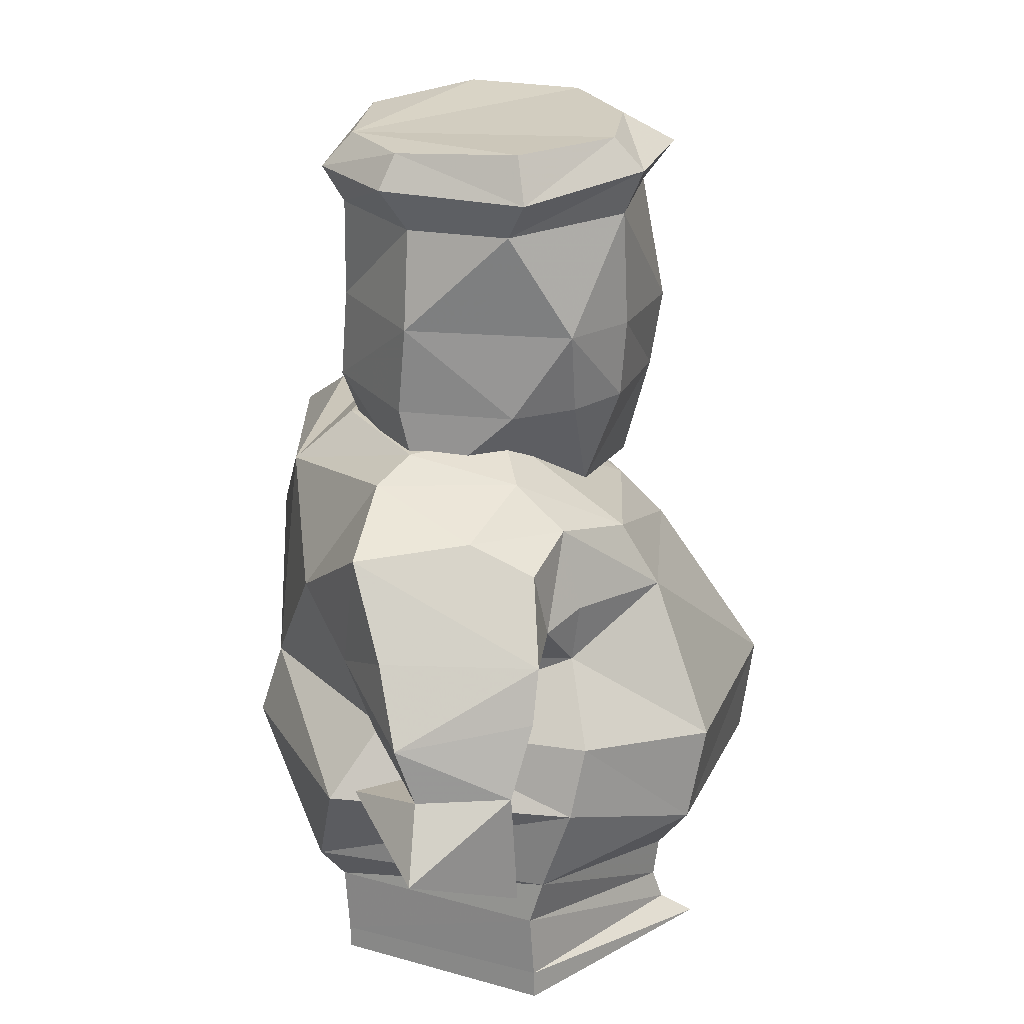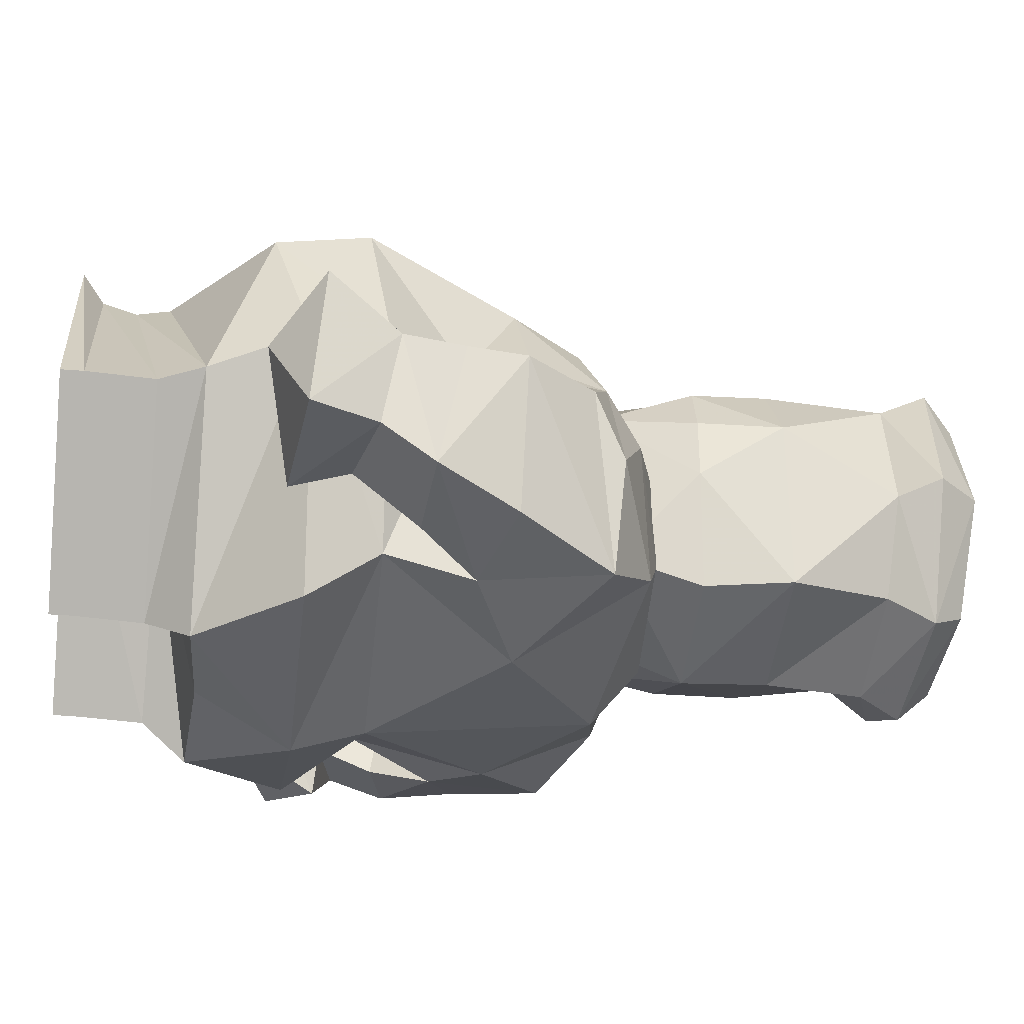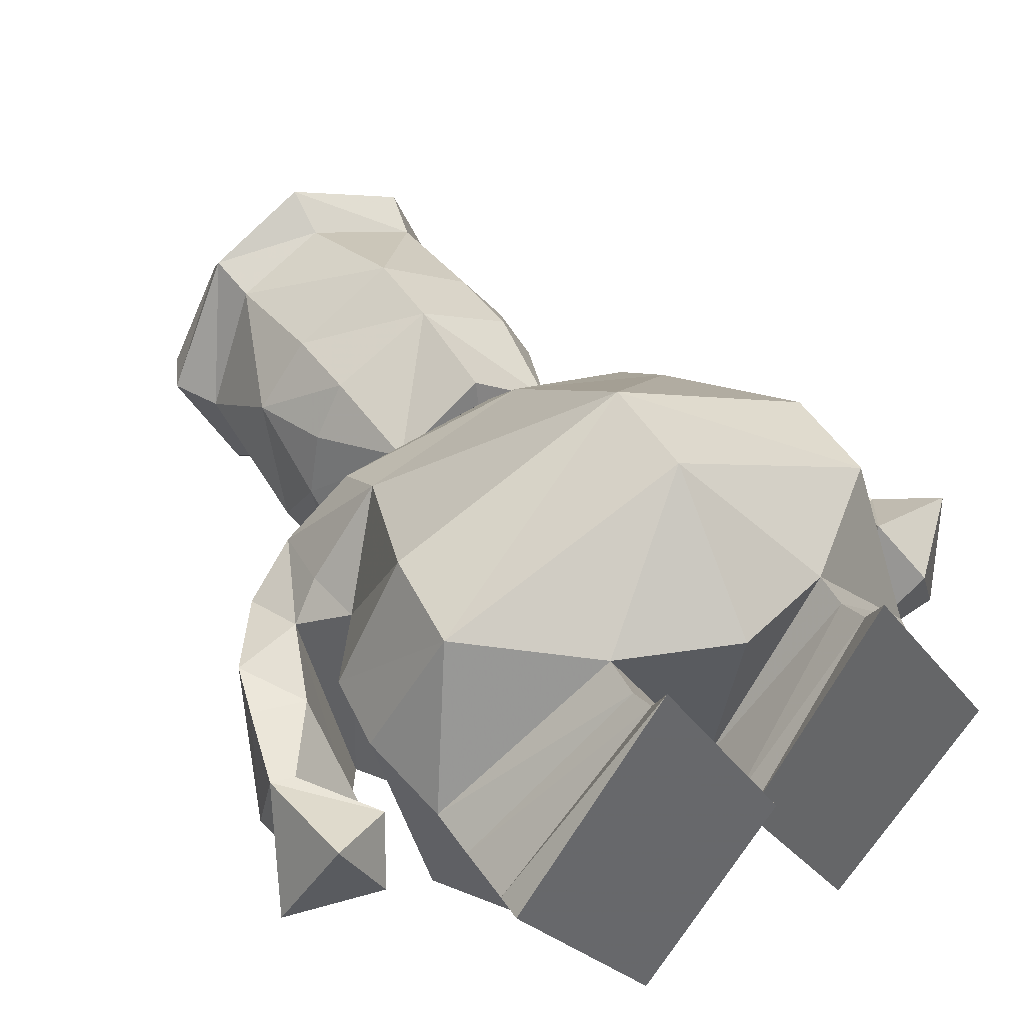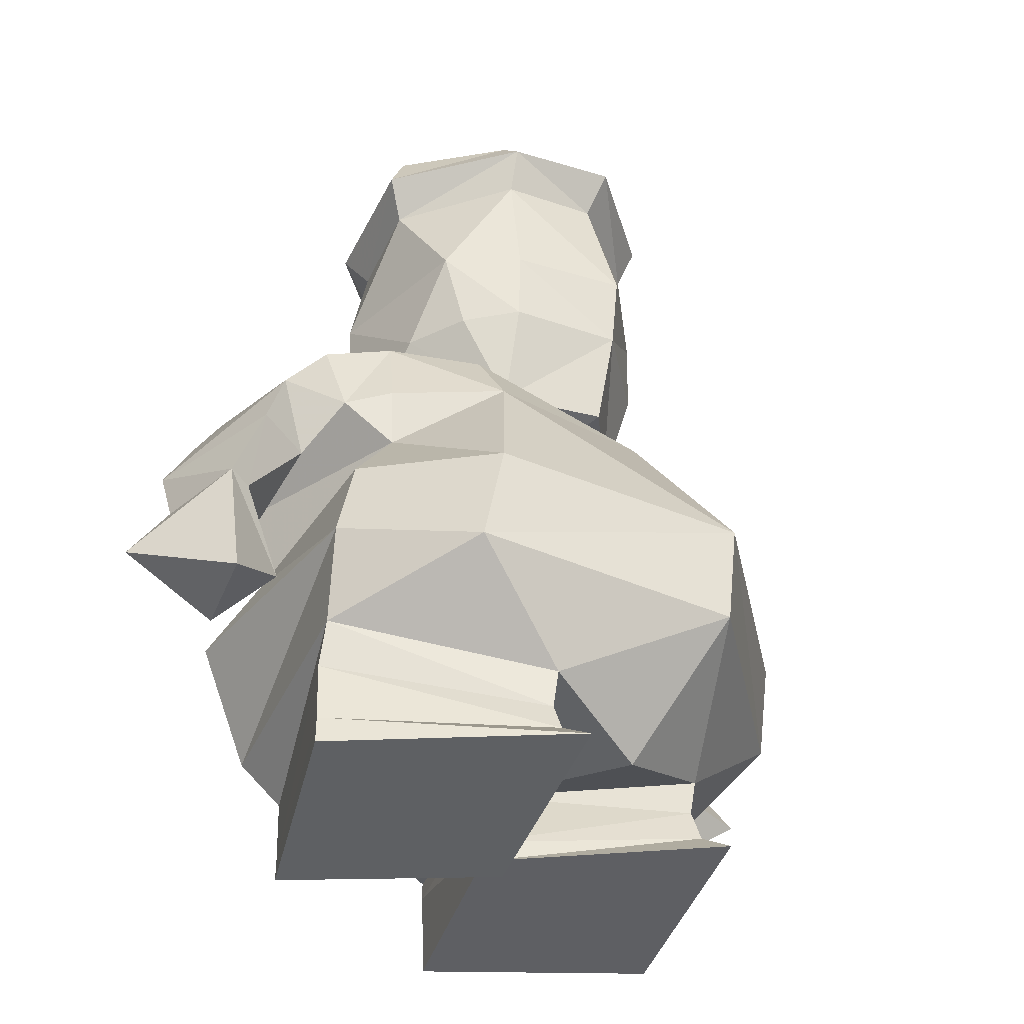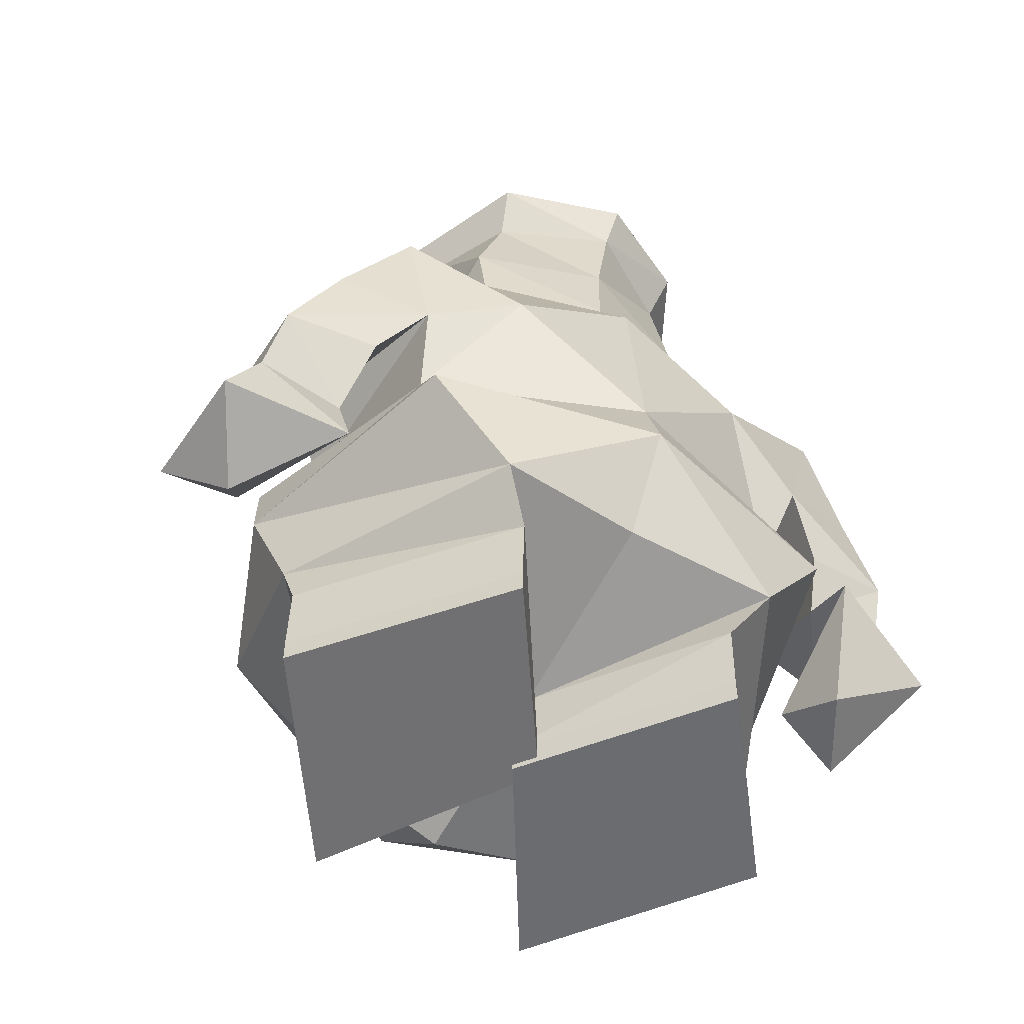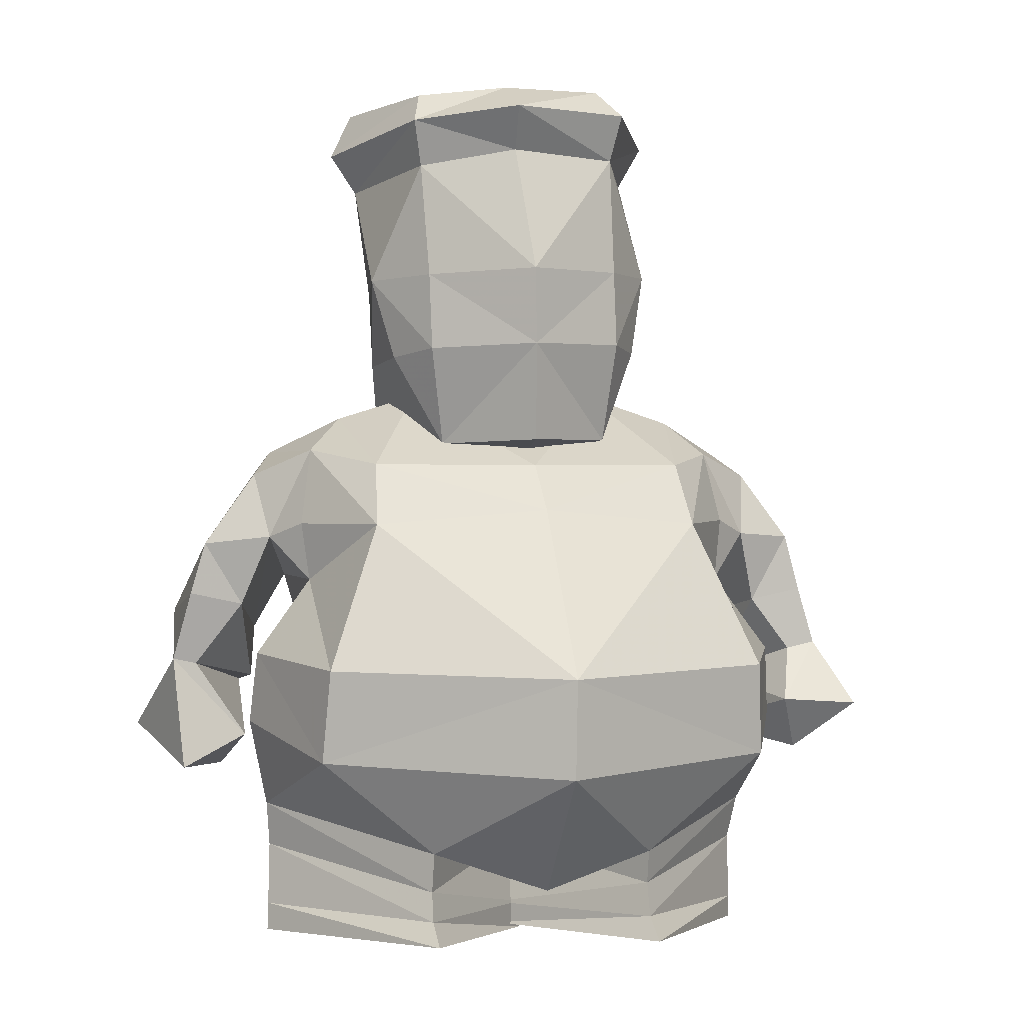
<metadata>
{"format":"obj","ext":"obj","renderer":"f3d","projection":"perspective","resolution":1024,"background":"white","views":[{"elev":20.8,"azim":-98.6,"up":"+Y"},{"elev":-30.9,"azim":83.2,"up":"+Z"},{"elev":41.5,"azim":-30.9,"up":"+Z"},{"elev":-41.3,"azim":-50.9,"up":"+Y"},{"elev":-55.0,"azim":150.3,"up":"+Y"},{"elev":-3.3,"azim":-12.4,"up":"+Y"}]}
</metadata>
<code>
o DrawCall_8_materi.004
v 0.3757 0.4114 -0.07268
v 0.2682 0.4175 -0.3406
v 0.2977 0.5158 -0.07622
v -0.3911 0.4033 -0.05795
v -0.3158 0.5093 -0.06444
v -0.2856 0.4117 -0.33
v -0.01466 0.3209 -0.4828
v -0.01525 0.4177 -0.4521
v 0.285 0.3221 -0.4166
v 0.385 0.3144 -0.09453
v -0.3988 0.3062 -0.07947
v -0.3115 0.3158 -0.4051
v 0.3119 0.2618 0.09588
v 0.3017 0.3875 0.1226
v -0.3186 0.2528 0.1047
v -0.3118 0.3788 0.1312
v 0.2211 0.5891 0.06473
v -0.239 0.5826 0.0712
v -0.3286 0.5896 -0.05675
v -0.3136 0.6977 -0.07741
v -0.01834 0.719 -0.4203
v -0.189 0.591 -0.4216
v -0.25 0.7541 -0.3242
v -0.3583 0.7034 -0.2119
v -0.3604 0.6892 -0.3682
v -0.4327 0.5708 -0.3428
v -0.3146 0.527 -0.3792
v -0.3896 0.6644 -0.1298
v -0.3686 0.5725 -0.1079
v -0.4598 0.5629 -0.1347
v 0.3031 0.6022 -0.06509
v 0.284 0.7024 -0.08636
v 0.1616 0.5922 -0.4271
v 0.2198 0.7644 -0.3302
v 0.333 0.7169 -0.2211
v 0.2398 0.7529 -0.1417
v 0.3601 0.6749 -0.1392
v 0.3139 0.7024 -0.3771
v 0.4312 0.5823 -0.1397
v 0.4012 0.5747 -0.3481
v 0.2814 0.534 -0.3787
v 0.3507 0.5853 -0.112
v 0.1784 0.1852 -0.4243
v -0.01161 0.1913 -0.4067
v 0.3471 0.1849 -0.1311
v -0.2152 0.1792 -0.4139
v -0.3701 0.1869 -0.1132
v 0.1617 0.7823 -0.2779
v -0.01828 0.7862 -0.3379
v -0.1962 0.7772 -0.2728
v 0.1209 0.7903 -0.14
v -0.1517 0.7864 -0.1361
v -0.2642 0.7496 -0.1341
v -0.2327 0.671 0.02058
v 0.2104 0.6773 0.01435
v -0.009973 0.7065 0.06502
v 0.1083 0.7153 -0.01673
v -0.0168 0.84 0.1007
v 0.1186 0.8491 0.02784
v -0.13 0.7052 -0.01502
v -0.1538 0.8375 0.02979
v -0.0168 0.84 0.1007
v 0.1131 0.9539 0.03464
v -0.02225 0.9444 0.1165
v 0.1186 0.8491 0.02784
v -0.1593 0.9423 0.03659
v -0.1538 0.8375 0.02979
v 0.1773 0.844 -0.1353
v 0.1416 0.8495 -0.2879
v 0.1522 0.9699 -0.2803
v 0.1802 0.9608 -0.05574
v -0.02087 0.8454 -0.3497
v -0.0272 0.9652 -0.3419
v -0.1968 0.9551 -0.2778
v -0.1819 0.8357 -0.2856
v -0.2143 0.8274 -0.1325
v -0.2284 0.9435 -0.05281
v 0.1608 0.8467 -0.04486
v 0.1083 0.7153 -0.01673
v 0.1568 0.7284 -0.2598
v -0.01395 0.7232 -0.3035
v -0.1837 0.714 -0.2574
v -0.13 0.7052 -0.01502
v -0.1967 0.8315 -0.0423
v -0.009973 0.7065 0.06502
v -0.00984 0.6769 -0.1082
v -0.04318 1.118 0.08006
v -0.1839 1.16 0.05158
v -0.1704 1.1 0.02793
v -0.04734 1.172 0.122
v -0.02225 0.9444 0.1165
v 0.11 1.119 0.02487
v 0.1131 0.9539 0.03464
v -0.1593 0.9423 0.03659
v -0.1729 1.088 -0.2688
v -0.0467 1.102 -0.3425
v -0.2398 1.089 -0.1422
v -0.05499 1.199 -0.3301
v -0.05184 1.214 0.04752
v 0.09232 1.223 0.009983
v 0.1499 1.229 -0.135
v -0.3146 0.527 -0.3792
v -0.3686 0.5725 -0.1079
v -0.3646 0.4452 -0.3451
v -0.4327 0.5708 -0.3428
v -0.4889 0.4695 -0.3304
v -0.3854 0.3634 -0.3746
v -0.4897 0.3927 -0.3043
v -0.3734 0.37 -0.3096
v -0.5437 0.2981 -0.3197
v -0.5012 0.3949 -0.1776
v -0.4852 0.2357 -0.1666
v -0.3943 0.2836 -0.1877
v -0.4679 0.3884 -0.1791
v 0.4312 0.5823 -0.1397
v 0.3507 0.5853 -0.112
v 0.3802 0.4858 -0.1491
v 0.338 0.4587 -0.3413
v 0.08984 1.211 -0.2867
v -0.1736 1.193 -0.2839
v -0.2494 1.201 -0.1306
v -0.1711 1.205 0.01286
v 0.122 1.181 0.04824
v 0.1976 1.172 -0.132
v 0.119 1.167 -0.3114
v -0.05147 1.153 -0.3725
v -0.1869 1.146 -0.3081
v -0.2782 1.139 -0.1268
v 0.168 1.116 -0.1466
v 0.1075 1.107 -0.2718
v 0.4545 0.5026 -0.1477
v 0.2814 0.534 -0.3787
v 0.4607 0.4677 -0.3214
v 0.4012 0.5747 -0.3481
v 0.3563 0.3716 -0.2809
v 0.4717 0.3983 -0.2782
v 0.4804 0.4206 -0.1541
v 0.4392 0.411 -0.1551
v 0.4512 0.26 -0.1659
v 0.5175 0.3113 -0.282
v 0.527 0.3272 -0.1015
v 0.4197 0.3328 -0.1105
v 0.3469 0.2933 -0.2997
v -0.4044 0.4754 -0.1492
v -0.4598 0.5629 -0.1347
v -0.4791 0.4903 -0.1453
v -0.4208 0.2383 -0.2777
v 0.1186 0.8491 0.02784
v 0.1802 0.9608 -0.05574
v 0.1131 0.9539 0.03464
v 0.1608 0.8467 -0.04486
v -0.2284 0.9435 -0.05281
v -0.1967 0.8315 -0.0423
v -0.1538 0.8375 0.02979
v -0.1593 0.9423 0.03659
v 0.1083 0.7153 -0.01673
v -0.13 0.7052 -0.01502
v 0.2104 0.6773 0.01435
v -0.01045 0.6696 0.06214
v -0.008394 0.6027 0.1249
v 0.2211 0.5891 0.06473
v -0.2327 0.671 0.02058
v -0.239 0.5826 0.0712
v 0.1209 0.7903 -0.14
v -0.1517 0.7864 -0.1361
v -0.002589 0.3683 0.2789
v 0.3119 0.2618 0.09588
v 0.3017 0.3875 0.1226
v -0.000577 0.2342 0.2602
v -0.3118 0.3788 0.1312
v -0.3186 0.2528 0.1047
v 0.1475 0.1248 0.08971
v 0.3471 0.1849 -0.1311
v 0.1364 0.03442 -0.382
v -0.02848 0.004354 -0.135
v -0.0284 0.03437 -0.135
v 0.1363 0.004406 -0.382
v 0.338 0.03408 -0.1436
v 0.3379 0.004061 -0.1436
v 0.1483 0.004002 0.14
v 0.1474 0.03405 0.09498
v 0.1365 0.1252 -0.3873
v 0.1784 0.1852 -0.4243
v 0.3381 0.1248 -0.1489
v 0.1472 0.0798 0.0807
v -0.00581 0.1243 -0.1481
v -0.01161 0.1913 -0.4067
v -0.00054 0.07276 0.0931
v -0.1622 0.1263 0.09943
v -0.1637 0.07365 0.09168
v -0.3701 0.1869 -0.1132
v -0.3635 0.1264 -0.1299
v -0.1733 0.119 -0.3775
v -0.2152 0.1792 -0.4139
v 0.009193 0.03441 -0.133
v -0.1644 0.03389 0.1053
v -0.3656 0.0415 -0.1243
v -0.1755 0.02656 -0.3716
v 0.008247 -0.003097 -0.1321
v -0.3665 0.003995 -0.1234
v -0.1763 -0.003444 -0.3709
v -0.1641 0.004573 0.151
v -0.2642 0.7496 -0.1341
v 0.2398 0.7529 -0.1417
f 56 57 58
f 59 58 57
f 56 58 60
f 61 60 58
f 1 2 3
f 4 5 6
f 2 7 8
f 7 2 9
f 2 10 9
f 2 1 10
f 11 6 12
f 1 13 10
f 1 14 13
f 4 15 16
f 15 4 11
f 14 3 17
f 16 18 5
f 19 5 18
f 19 18 20
f 21 22 23
f 21 8 22
f 22 8 6
f 24 23 25
f 25 23 22
f 26 25 27
f 24 28 20
f 20 28 29
f 25 30 28
f 25 26 30
f 6 5 27
f 29 19 20
f 31 32 17
f 21 33 8
f 21 34 33
f 35 34 36
f 35 37 38
f 38 37 39
f 38 39 40
f 38 40 41
f 39 37 42
f 32 31 42
f 33 41 2
f 33 2 8
f 7 43 44
f 7 9 43
f 10 43 9
f 43 10 45
f 11 46 47
f 11 12 46
f 7 46 12
f 46 7 44
f 15 11 47
f 31 17 3
f 10 13 45
f 48 21 49
f 50 49 21
f 51 48 49
f 51 49 52
f 49 50 52
f 21 23 50
f 53 50 23
f 20 18 54
f 50 53 52
f 20 53 24
f 54 53 20
f 23 24 53
f 55 17 32
f 55 32 36
f 36 32 35
f 48 34 21
f 48 36 34
f 51 36 48
f 34 38 33
f 34 35 38
f 42 37 32
f 41 33 38
f 37 35 32
f 4 6 11
f 8 12 6
f 12 8 7
f 31 3 42
f 41 3 2
f 41 42 3
f 1 3 14
f 16 5 4
f 27 5 29
f 30 29 28
f 19 29 5
f 28 24 25
f 22 27 25
f 27 22 6
f 62 63 64
f 62 65 63
f 62 66 67
f 66 62 64
f 68 69 70
f 68 70 71
f 72 70 69
f 73 70 72
f 72 74 73
f 72 75 74
f 74 75 76
f 76 77 74
f 78 79 68
f 68 80 69
f 80 72 69
f 80 81 72
f 82 72 81
f 72 82 75
f 82 76 75
f 83 84 76
f 79 80 68
f 83 76 82
f 85 86 79
f 79 86 80
f 86 85 83
f 86 83 82
f 86 81 80
f 81 86 82
f 87 88 89
f 88 87 90
f 91 92 87
f 91 93 92
f 91 89 94
f 89 91 87
f 73 95 96
f 73 74 95
f 97 95 74
f 74 77 97
f 77 89 97
f 77 94 89
f 98 99 100
f 98 100 101
f 102 103 104
f 105 102 106
f 107 108 109
f 107 110 108
f 110 111 108
f 110 112 111
f 113 111 112
f 111 113 114
f 107 114 113
f 114 107 109
f 115 116 117
f 117 116 118
f 98 101 119
f 98 120 121
f 98 121 122
f 98 122 99
f 90 100 99
f 90 123 100
f 123 101 100
f 123 124 101
f 125 101 124
f 101 125 119
f 126 119 125
f 126 127 120
f 128 120 127
f 120 128 121
f 128 122 121
f 128 88 122
f 88 99 122
f 88 90 99
f 92 90 87
f 90 92 123
f 92 124 123
f 92 129 124
f 129 125 124
f 129 130 125
f 96 125 130
f 125 96 126
f 96 127 126
f 96 95 127
f 95 128 127
f 95 97 128
f 119 126 98
f 126 120 98
f 92 93 71
f 92 71 129
f 84 77 76
f 68 71 78
f 117 131 115
f 132 118 116
f 133 134 115
f 133 115 131
f 135 118 133
f 135 133 136
f 137 136 133
f 133 131 137
f 138 137 131
f 131 117 138
f 117 118 135
f 135 138 117
f 133 118 132
f 132 134 133
f 139 140 141
f 142 139 141
f 143 139 142
f 143 140 139
f 143 135 136
f 143 136 140
f 140 136 137
f 140 137 141
f 142 141 137
f 137 138 142
f 143 142 135
f 138 135 142
f 144 145 146
f 103 145 144
f 144 104 103
f 104 106 102
f 106 145 105
f 106 146 145
f 109 106 104
f 109 108 106
f 111 106 108
f 106 111 146
f 114 146 111
f 146 114 144
f 144 114 109
f 109 104 144
f 129 71 70
f 129 70 130
f 97 88 128
f 73 130 70
f 130 73 96
f 97 89 88
f 147 112 110
f 113 112 147
f 107 113 147
f 107 147 110
f 148 149 150
f 151 149 148
f 152 153 154
f 152 154 155
f 156 151 148
f 153 157 154
f 158 159 160
f 158 160 161
f 162 163 160
f 162 160 159
f 164 165 159
f 159 158 164
f 165 162 159
f 166 167 168
f 167 166 169
f 166 170 171
f 171 169 166
f 168 161 166
f 161 160 166
f 166 160 163
f 170 166 163
f 172 173 167
f 169 172 167
f 174 175 176
f 175 174 177
f 178 177 174
f 177 178 179
f 178 180 179
f 178 181 180
f 181 175 180
f 181 176 175
f 173 182 183
f 182 173 184
f 173 185 184
f 173 172 185
f 184 174 182
f 176 182 174
f 174 184 178
f 184 181 178
f 184 185 181
f 185 176 181
f 182 176 186
f 185 186 176
f 183 186 187
f 186 183 182
f 172 186 185
f 172 188 186
f 189 186 188
f 186 189 190
f 191 190 189
f 190 191 192
f 191 193 192
f 191 194 193
f 194 186 193
f 194 187 186
f 190 195 186
f 195 190 196
f 192 196 190
f 196 192 197
f 192 198 197
f 192 193 198
f 193 195 198
f 193 186 195
f 199 200 201
f 199 202 200
f 199 196 202
f 196 199 195
f 197 202 196
f 202 197 200
f 197 201 200
f 197 198 201
f 198 199 201
f 198 195 199
f 169 171 189
f 191 189 171
f 169 189 188
f 165 203 162
f 158 204 164
f 172 169 188
f 179 175 177
f 180 175 179

</code>
